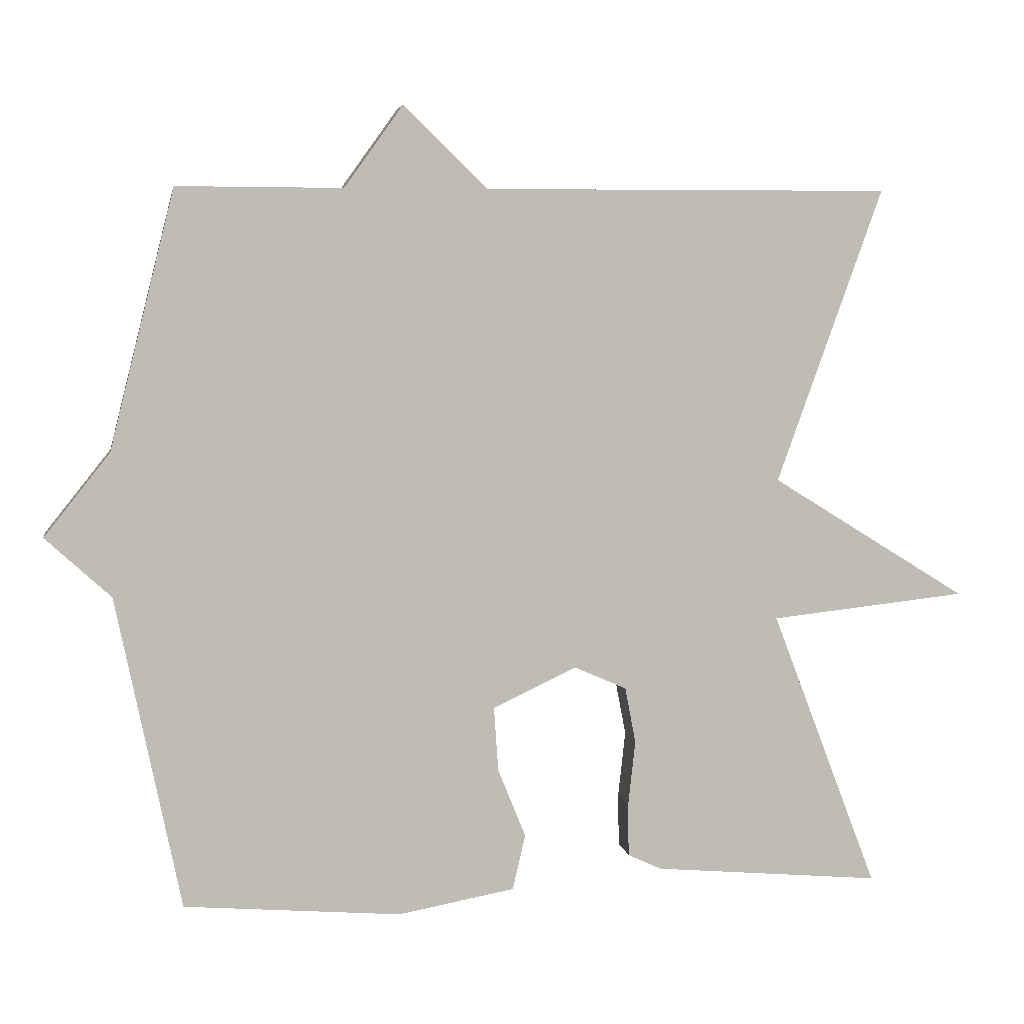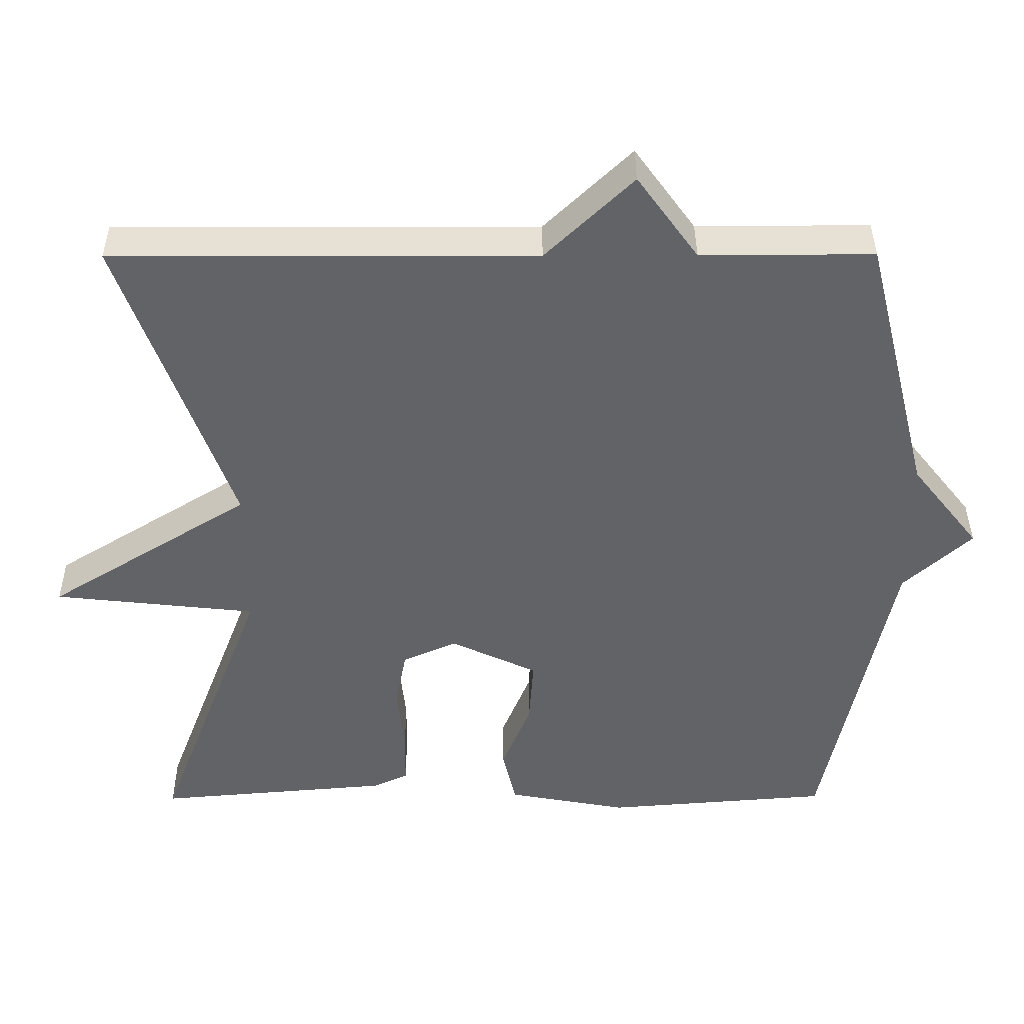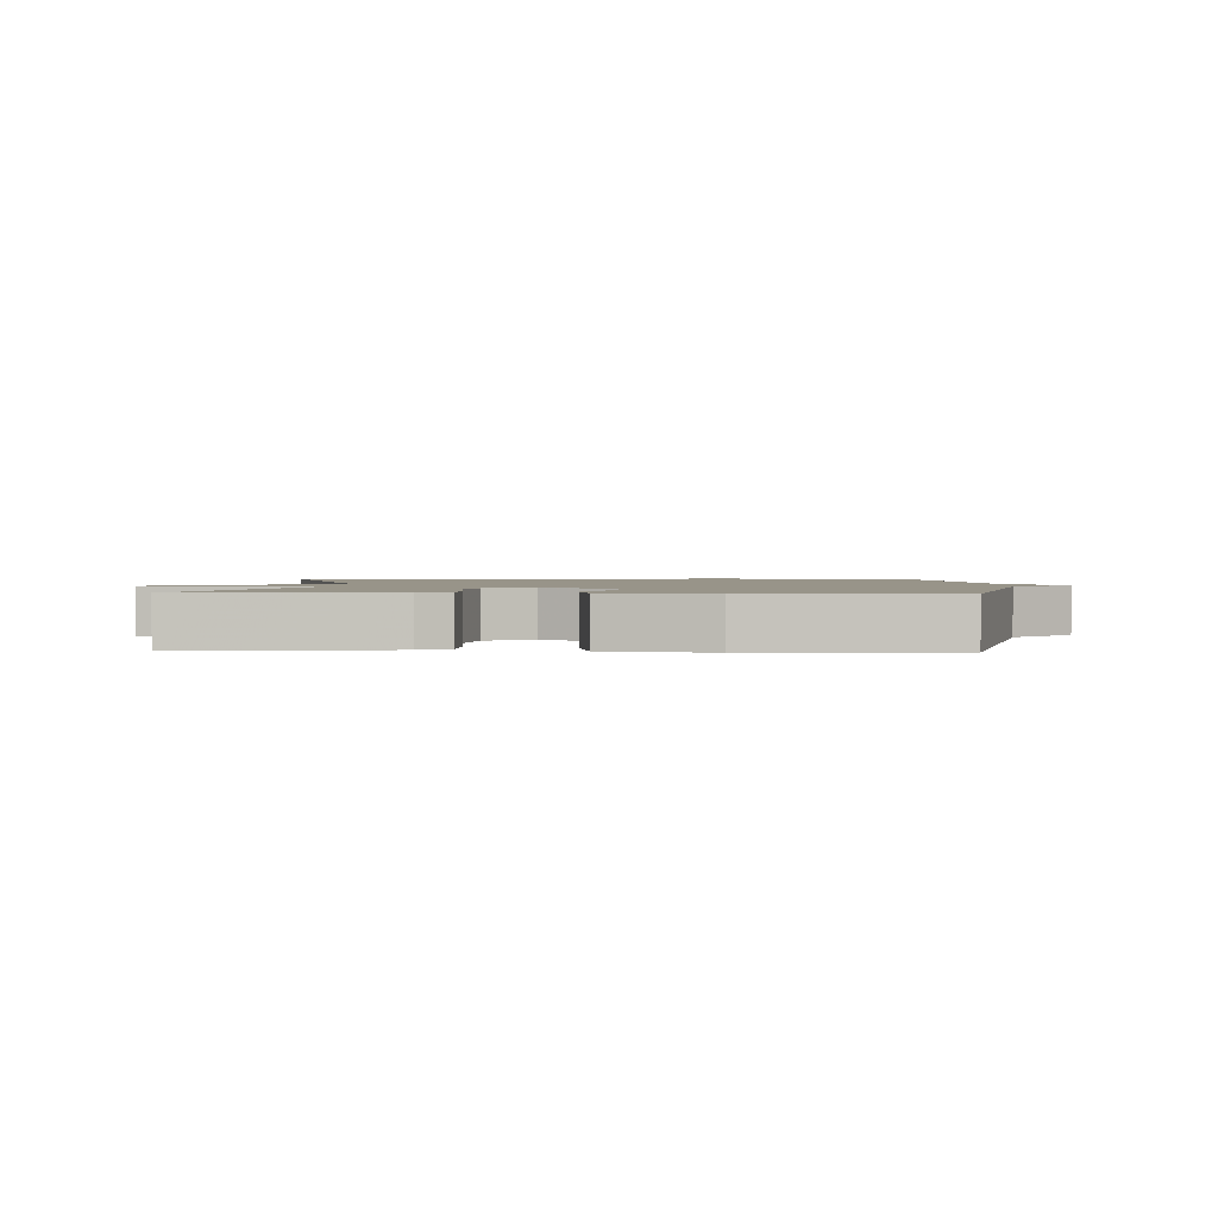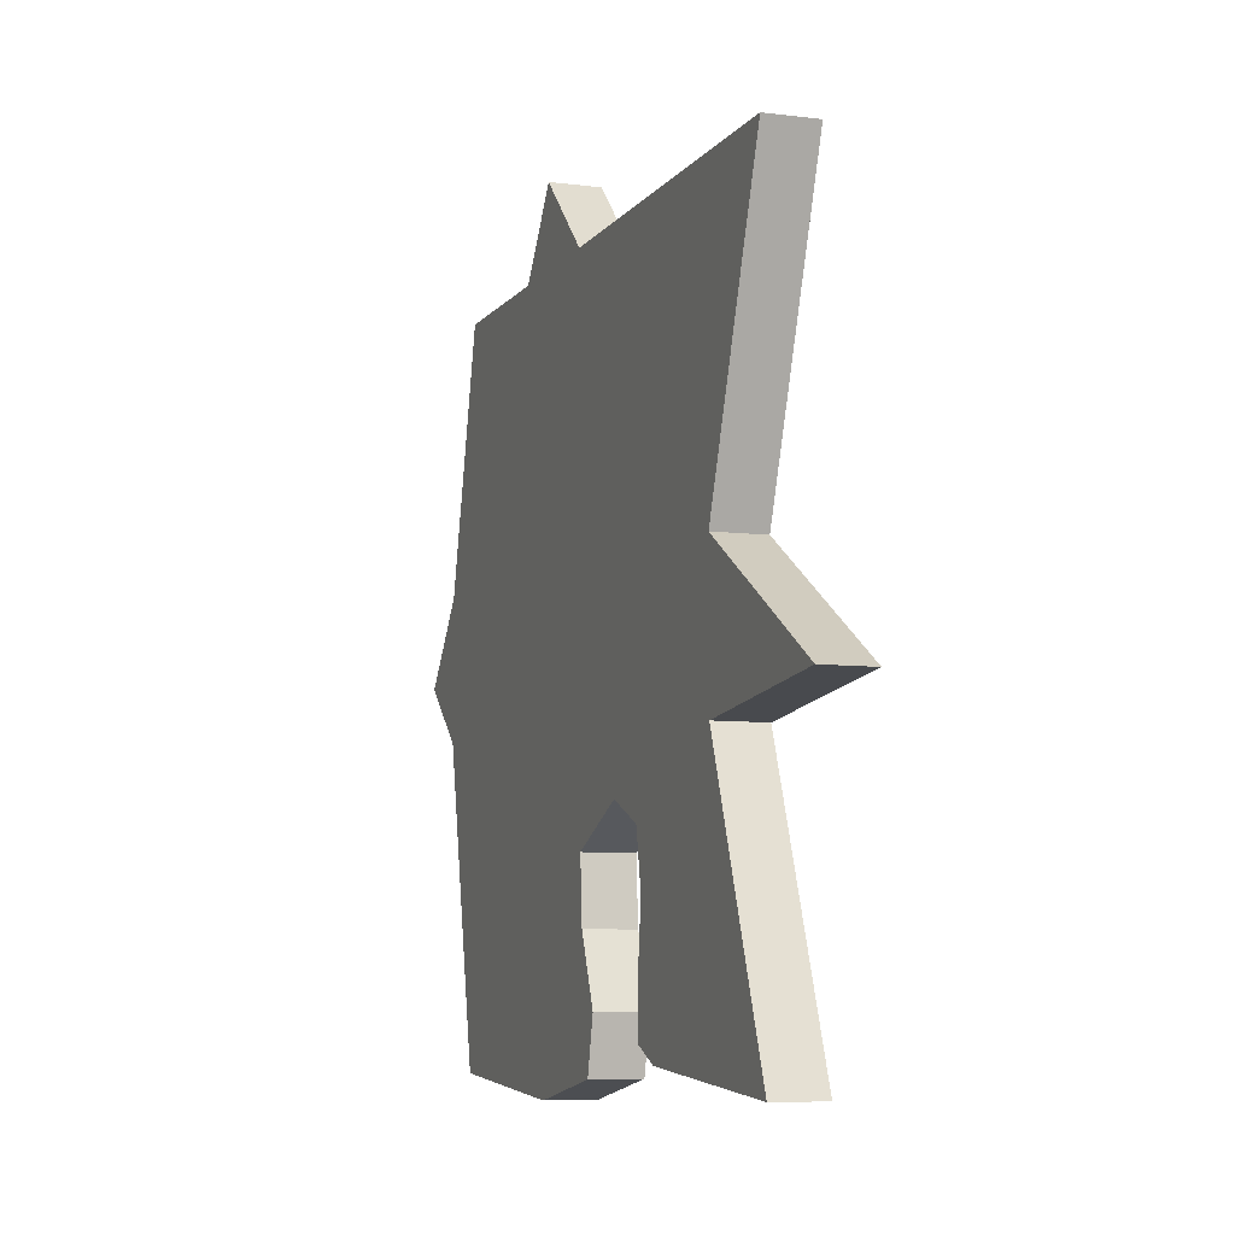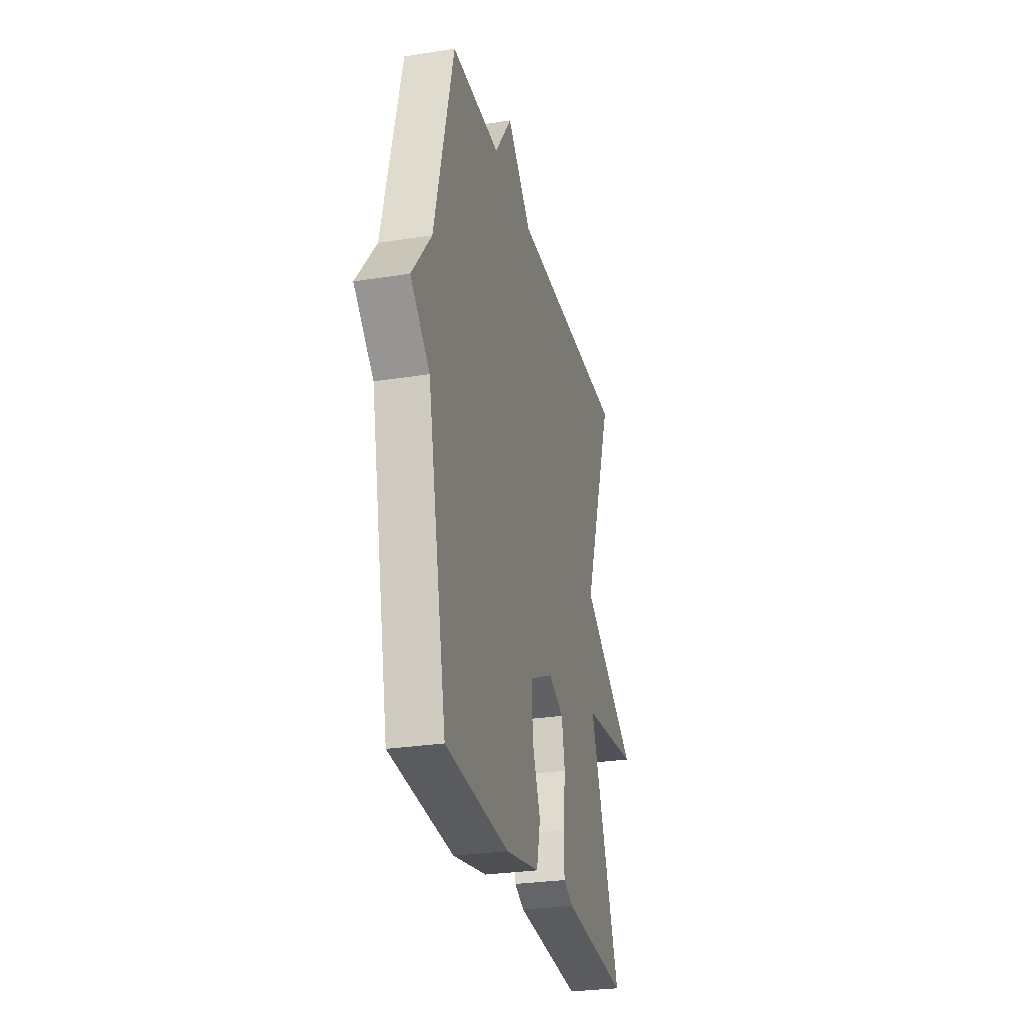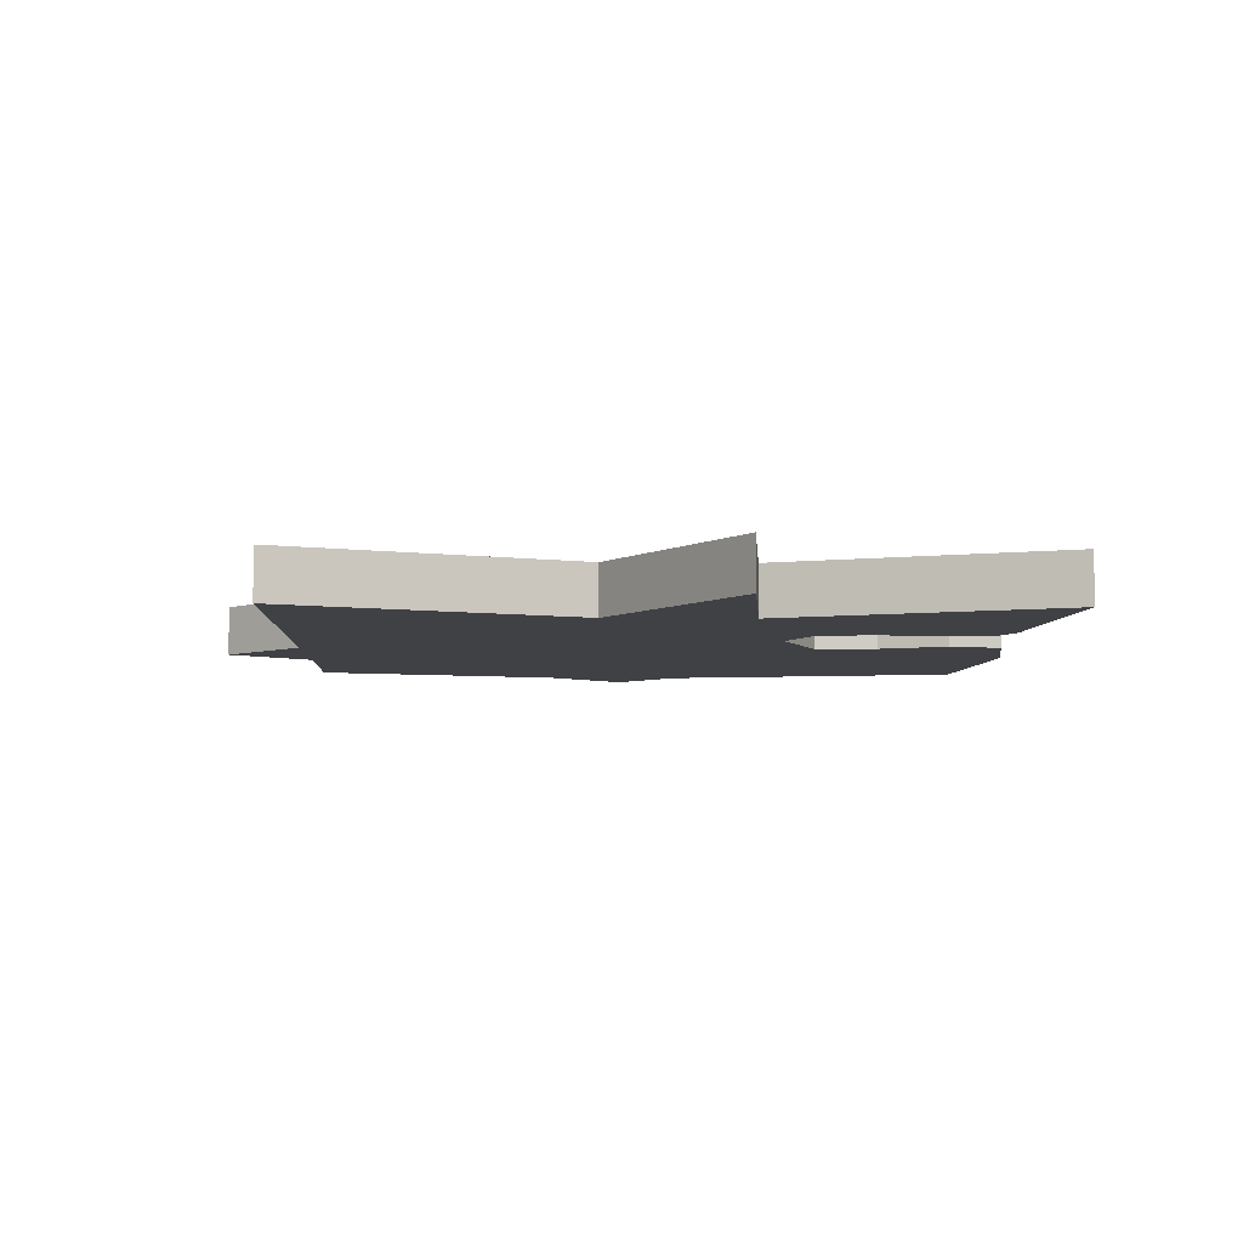
<metadata>
{"format":"obj","ext":"obj","renderer":"f3d","projection":"perspective","resolution":1024,"background":"white","views":[{"elev":5.4,"azim":-9.2,"up":"+Z"},{"elev":39.1,"azim":179.7,"up":"+Z"},{"elev":1.7,"azim":-177.1,"up":"+Y"},{"elev":-7.4,"azim":70.2,"up":"+Z"},{"elev":-27.8,"azim":-76.4,"up":"+Z"},{"elev":-5.9,"azim":87.7,"up":"+Y"}]}
</metadata>
<code>
v -0.5 0.07 -0.5
v -0.591 0.07 -0.062
v -0.683 0.07 0.022
v -0.591 0.07 0.138
v -0.5 0.07 0.5
v -0.268 0.07 0.499
v -0.186 0.07 0.613
v -0.068 0.07 0.499
v 0.5 0.07 0.5
v 0.352 0.07 0.088
v 0.626 0.07 -0.082
v 0.352 0.07 -0.112
v 0.5 0.07 -0.5
v 0.183 0.07 -0.473
v 0.136 0.07 -0.451
v 0.135 0.07 -0.378
v 0.145 0.07 -0.286
v 0.13 0.07 -0.208
v 0.057 0.07 -0.176
v -0.06 0.07 -0.231
v -0.054 0.07 -0.321
v -0.015 0.07 -0.417
v -0.033 0.07 -0.494
v -0.196 0.07 -0.524
v -0.5 0 -0.5
v -0.591 0 -0.062
v -0.683 0 0.022
v -0.591 0 0.138
v -0.5 0 0.5
v -0.268 0 0.499
v -0.186 0 0.613
v -0.068 0 0.499
v 0.5 0 0.5
v 0.352 0 0.088
v 0.626 0 -0.082
v 0.352 0 -0.112
v 0.5 0 -0.5
v 0.183 0 -0.473
v 0.136 0 -0.451
v 0.135 0 -0.378
v 0.145 0 -0.286
v 0.13 0 -0.208
v 0.057 0 -0.176
v -0.06 0 -0.231
v -0.054 0 -0.321
v -0.015 0 -0.417
v -0.033 0 -0.494
v -0.196 0 -0.524
f 24 1 2
f 23 24 2
f 22 23 2
f 21 22 2
f 2 3 4
f 21 2 4
f 20 21 4
f 4 5 6
f 20 4 6
f 19 20 6
f 6 7 8
f 19 6 8
f 18 19 8
f 15 16 17
f 14 15 17
f 13 14 17
f 12 13 17
f 12 17 18
f 10 11 12
f 10 12 18 8
f 8 9 10
f 26 25 48
f 26 48 47
f 26 47 46
f 26 46 45
f 28 27 26
f 28 26 45
f 28 45 44
f 30 29 28
f 30 28 44
f 30 44 43
f 32 31 30
f 32 30 43
f 32 43 42
f 41 40 39
f 41 39 38
f 41 38 37
f 41 37 36
f 42 41 36
f 36 35 34
f 32 42 36 34
f 34 33 32
f 1 25 26 2
f 2 26 27 3
f 3 27 28 4
f 4 28 29 5
f 5 29 30 6
f 6 30 31 7
f 7 31 32 8
f 8 32 33 9
f 9 33 34 10
f 10 34 35 11
f 11 35 36 12
f 12 36 37 13
f 13 37 38 14
f 14 38 39 15
f 15 39 40 16
f 16 40 41 17
f 17 41 42 18
f 18 42 43 19
f 19 43 44 20
f 20 44 45 21
f 21 45 46 22
f 22 46 47 23
f 23 47 48 24
f 24 48 25 1

</code>
